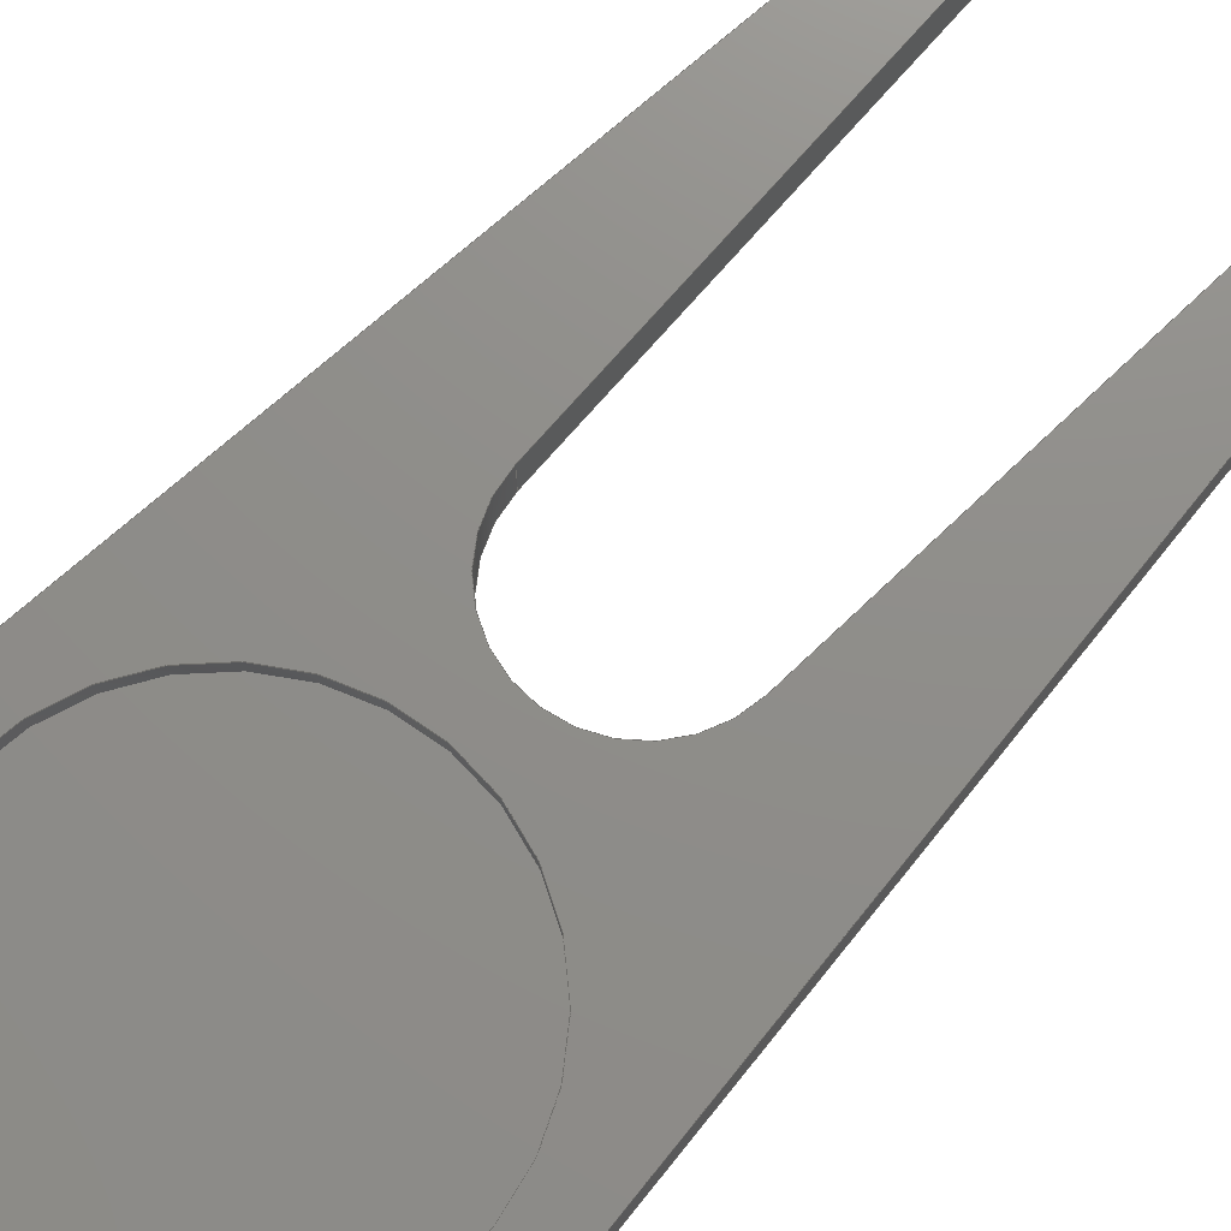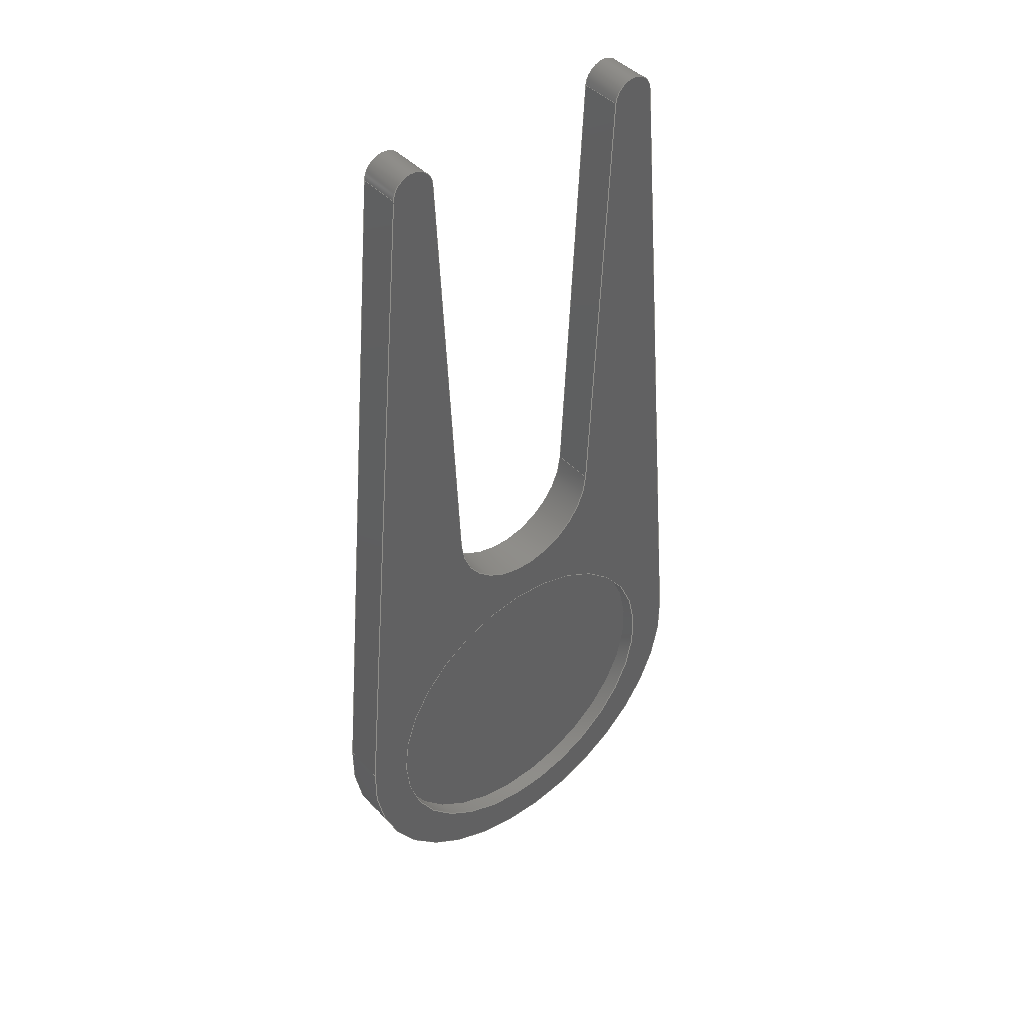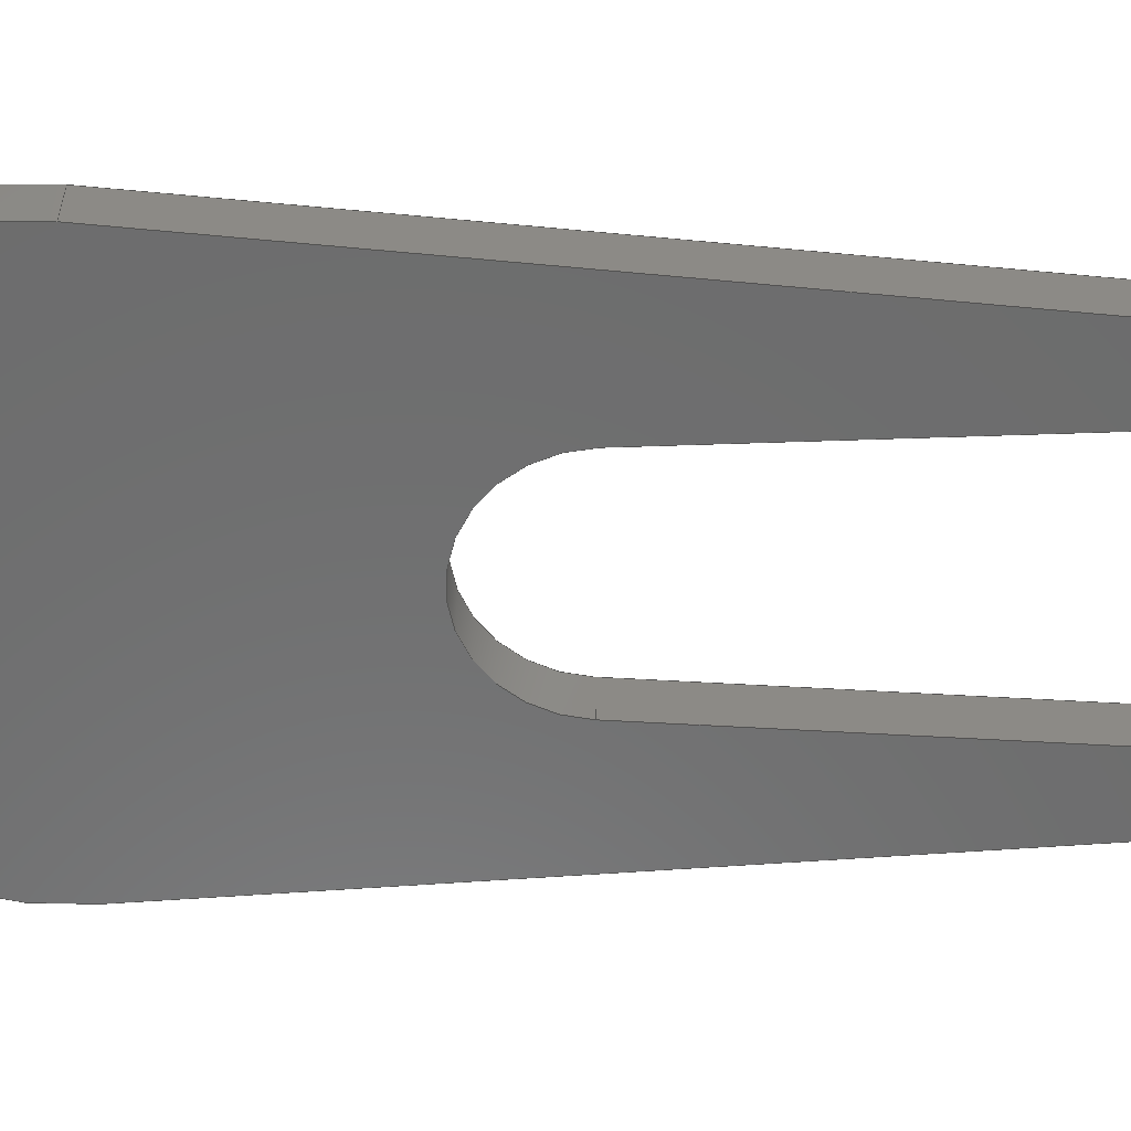
<metadata>
{"format":"step","ext":"step","renderer":"f3d","projection":"perspective","resolution":1024,"background":"white","views":[{"elev":73.7,"azim":-136.2,"up":"+Y"},{"elev":42.9,"azim":140.9,"up":"+Z"},{"elev":-58.7,"azim":-90.7,"up":"+Y"}]}
</metadata>
<code>
ISO-10303-21;
DATA;
#1=MECHANICAL_DESIGN_GEOMETRIC_PRESENTATION_REPRESENTATION('',(#4),#359);
#2=SHAPE_REPRESENTATION_RELATIONSHIP('SRR','None',#366,#3);
#3=ADVANCED_BREP_SHAPE_REPRESENTATION('',(#5),#358);
#4=STYLED_ITEM('',(#375),#5);
#5=MANIFOLD_SOLID_BREP('Body1',#199);
#6=FACE_BOUND('',#37,.T.);
#7=PLANE('',#216);
#8=PLANE('',#220);
#9=PLANE('',#224);
#10=PLANE('',#228);
#11=PLANE('',#232);
#12=PLANE('',#233);
#13=PLANE('',#234);
#14=FACE_OUTER_BOUND('',#26,.T.);
#15=FACE_OUTER_BOUND('',#27,.T.);
#16=FACE_OUTER_BOUND('',#28,.T.);
#17=FACE_OUTER_BOUND('',#29,.T.);
#18=FACE_OUTER_BOUND('',#30,.T.);
#19=FACE_OUTER_BOUND('',#31,.T.);
#20=FACE_OUTER_BOUND('',#32,.T.);
#21=FACE_OUTER_BOUND('',#33,.T.);
#22=FACE_OUTER_BOUND('',#34,.T.);
#23=FACE_OUTER_BOUND('',#35,.T.);
#24=FACE_OUTER_BOUND('',#36,.T.);
#25=FACE_OUTER_BOUND('',#38,.T.);
#26=EDGE_LOOP('',(#128,#129,#130,#131));
#27=EDGE_LOOP('',(#132));
#28=EDGE_LOOP('',(#133,#134,#135,#136));
#29=EDGE_LOOP('',(#137,#138,#139,#140));
#30=EDGE_LOOP('',(#141,#142,#143,#144));
#31=EDGE_LOOP('',(#145,#146,#147,#148));
#32=EDGE_LOOP('',(#149,#150,#151,#152));
#33=EDGE_LOOP('',(#153,#154,#155,#156));
#34=EDGE_LOOP('',(#157,#158,#159,#160));
#35=EDGE_LOOP('',(#161,#162,#163,#164));
#36=EDGE_LOOP('',(#165,#166,#167,#168,#169,#170,#171,#172));
#37=EDGE_LOOP('',(#173));
#38=EDGE_LOOP('',(#174,#175,#176,#177,#178,#179,#180,#181));
#39=LINE('',#303,#56);
#40=LINE('',#311,#57);
#41=LINE('',#314,#58);
#42=LINE('',#317,#59);
#43=LINE('',#319,#60);
#44=LINE('',#320,#61);
#45=LINE('',#326,#62);
#46=LINE('',#329,#63);
#47=LINE('',#331,#64);
#48=LINE('',#332,#65);
#49=LINE('',#338,#66);
#50=LINE('',#341,#67);
#51=LINE('',#343,#68);
#52=LINE('',#344,#69);
#53=LINE('',#350,#70);
#54=LINE('',#352,#71);
#55=LINE('',#353,#72);
#56=VECTOR('',#241,0.8);
#57=VECTOR('',#250,1);
#58=VECTOR('',#253,1);
#59=VECTOR('',#256,1);
#60=VECTOR('',#257,1);
#61=VECTOR('',#258,1);
#62=VECTOR('',#265,1);
#63=VECTOR('',#268,1);
#64=VECTOR('',#269,1);
#65=VECTOR('',#270,1);
#66=VECTOR('',#277,1);
#67=VECTOR('',#280,1);
#68=VECTOR('',#281,1);
#69=VECTOR('',#282,1);
#70=VECTOR('',#289,1);
#71=VECTOR('',#292,1);
#72=VECTOR('',#293,1);
#73=CIRCLE('',#214,0.8);
#74=CIRCLE('',#215,0.8);
#75=CIRCLE('',#218,0.4);
#76=CIRCLE('',#219,0.4);
#77=CIRCLE('',#222,0.1004);
#78=CIRCLE('',#223,0.1004);
#79=CIRCLE('',#226,1);
#80=CIRCLE('',#227,1);
#81=CIRCLE('',#230,0.1001);
#82=CIRCLE('',#231,0.1001);
#83=VERTEX_POINT('',#300);
#84=VERTEX_POINT('',#302);
#85=VERTEX_POINT('',#307);
#86=VERTEX_POINT('',#308);
#87=VERTEX_POINT('',#310);
#88=VERTEX_POINT('',#312);
#89=VERTEX_POINT('',#316);
#90=VERTEX_POINT('',#318);
#91=VERTEX_POINT('',#322);
#92=VERTEX_POINT('',#324);
#93=VERTEX_POINT('',#328);
#94=VERTEX_POINT('',#330);
#95=VERTEX_POINT('',#334);
#96=VERTEX_POINT('',#336);
#97=VERTEX_POINT('',#340);
#98=VERTEX_POINT('',#342);
#99=VERTEX_POINT('',#346);
#100=VERTEX_POINT('',#348);
#101=EDGE_CURVE('',#83,#83,#73,.T.);
#102=EDGE_CURVE('',#83,#84,#39,.T.);
#103=EDGE_CURVE('',#84,#84,#74,.T.);
#104=EDGE_CURVE('',#85,#86,#75,.T.);
#105=EDGE_CURVE('',#85,#87,#40,.T.);
#106=EDGE_CURVE('',#88,#87,#76,.T.);
#107=EDGE_CURVE('',#86,#88,#41,.T.);
#108=EDGE_CURVE('',#89,#86,#42,.T.);
#109=EDGE_CURVE('',#90,#88,#43,.T.);
#110=EDGE_CURVE('',#89,#90,#44,.T.);
#111=EDGE_CURVE('',#91,#89,#77,.T.);
#112=EDGE_CURVE('',#92,#90,#78,.T.);
#113=EDGE_CURVE('',#91,#92,#45,.T.);
#114=EDGE_CURVE('',#91,#93,#46,.T.);
#115=EDGE_CURVE('',#94,#92,#47,.T.);
#116=EDGE_CURVE('',#93,#94,#48,.T.);
#117=EDGE_CURVE('',#95,#93,#79,.T.);
#118=EDGE_CURVE('',#96,#94,#80,.T.);
#119=EDGE_CURVE('',#95,#96,#49,.T.);
#120=EDGE_CURVE('',#97,#95,#50,.T.);
#121=EDGE_CURVE('',#98,#96,#51,.T.);
#122=EDGE_CURVE('',#97,#98,#52,.T.);
#123=EDGE_CURVE('',#99,#97,#81,.T.);
#124=EDGE_CURVE('',#100,#98,#82,.T.);
#125=EDGE_CURVE('',#99,#100,#53,.T.);
#126=EDGE_CURVE('',#99,#85,#54,.T.);
#127=EDGE_CURVE('',#87,#100,#55,.T.);
#128=ORIENTED_EDGE('',*,*,#101,.F.);
#129=ORIENTED_EDGE('',*,*,#102,.T.);
#130=ORIENTED_EDGE('',*,*,#103,.T.);
#131=ORIENTED_EDGE('',*,*,#102,.F.);
#132=ORIENTED_EDGE('',*,*,#103,.F.);
#133=ORIENTED_EDGE('',*,*,#104,.F.);
#134=ORIENTED_EDGE('',*,*,#105,.T.);
#135=ORIENTED_EDGE('',*,*,#106,.F.);
#136=ORIENTED_EDGE('',*,*,#107,.F.);
#137=ORIENTED_EDGE('',*,*,#108,.T.);
#138=ORIENTED_EDGE('',*,*,#107,.T.);
#139=ORIENTED_EDGE('',*,*,#109,.F.);
#140=ORIENTED_EDGE('',*,*,#110,.F.);
#141=ORIENTED_EDGE('',*,*,#111,.T.);
#142=ORIENTED_EDGE('',*,*,#110,.T.);
#143=ORIENTED_EDGE('',*,*,#112,.F.);
#144=ORIENTED_EDGE('',*,*,#113,.F.);
#145=ORIENTED_EDGE('',*,*,#114,.F.);
#146=ORIENTED_EDGE('',*,*,#113,.T.);
#147=ORIENTED_EDGE('',*,*,#115,.F.);
#148=ORIENTED_EDGE('',*,*,#116,.F.);
#149=ORIENTED_EDGE('',*,*,#117,.T.);
#150=ORIENTED_EDGE('',*,*,#116,.T.);
#151=ORIENTED_EDGE('',*,*,#118,.F.);
#152=ORIENTED_EDGE('',*,*,#119,.F.);
#153=ORIENTED_EDGE('',*,*,#120,.T.);
#154=ORIENTED_EDGE('',*,*,#119,.T.);
#155=ORIENTED_EDGE('',*,*,#121,.F.);
#156=ORIENTED_EDGE('',*,*,#122,.F.);
#157=ORIENTED_EDGE('',*,*,#123,.T.);
#158=ORIENTED_EDGE('',*,*,#122,.T.);
#159=ORIENTED_EDGE('',*,*,#124,.F.);
#160=ORIENTED_EDGE('',*,*,#125,.F.);
#161=ORIENTED_EDGE('',*,*,#126,.F.);
#162=ORIENTED_EDGE('',*,*,#125,.T.);
#163=ORIENTED_EDGE('',*,*,#127,.F.);
#164=ORIENTED_EDGE('',*,*,#105,.F.);
#165=ORIENTED_EDGE('',*,*,#127,.T.);
#166=ORIENTED_EDGE('',*,*,#124,.T.);
#167=ORIENTED_EDGE('',*,*,#121,.T.);
#168=ORIENTED_EDGE('',*,*,#118,.T.);
#169=ORIENTED_EDGE('',*,*,#115,.T.);
#170=ORIENTED_EDGE('',*,*,#112,.T.);
#171=ORIENTED_EDGE('',*,*,#109,.T.);
#172=ORIENTED_EDGE('',*,*,#106,.T.);
#173=ORIENTED_EDGE('',*,*,#101,.T.);
#174=ORIENTED_EDGE('',*,*,#126,.T.);
#175=ORIENTED_EDGE('',*,*,#104,.T.);
#176=ORIENTED_EDGE('',*,*,#108,.F.);
#177=ORIENTED_EDGE('',*,*,#111,.F.);
#178=ORIENTED_EDGE('',*,*,#114,.T.);
#179=ORIENTED_EDGE('',*,*,#117,.F.);
#180=ORIENTED_EDGE('',*,*,#120,.F.);
#181=ORIENTED_EDGE('',*,*,#123,.F.);
#182=CYLINDRICAL_SURFACE('',#213,0.8);
#183=CYLINDRICAL_SURFACE('',#217,0.4);
#184=CYLINDRICAL_SURFACE('',#221,0.1004);
#185=CYLINDRICAL_SURFACE('',#225,1);
#186=CYLINDRICAL_SURFACE('',#229,0.1001);
#187=ADVANCED_FACE('',(#14),#182,.F.);
#188=ADVANCED_FACE('',(#15),#7,.T.);
#189=ADVANCED_FACE('',(#16),#183,.F.);
#190=ADVANCED_FACE('',(#17),#8,.T.);
#191=ADVANCED_FACE('',(#18),#184,.T.);
#192=ADVANCED_FACE('',(#19),#9,.T.);
#193=ADVANCED_FACE('',(#20),#185,.T.);
#194=ADVANCED_FACE('',(#21),#10,.T.);
#195=ADVANCED_FACE('',(#22),#186,.T.);
#196=ADVANCED_FACE('',(#23),#11,.T.);
#197=ADVANCED_FACE('',(#24,#6),#12,.T.);
#198=ADVANCED_FACE('',(#25),#13,.F.);
#199=CLOSED_SHELL('',(#187,#188,#189,#190,#191,#192,#193,#194,#195,#196,
#197,#198));
#200=DERIVED_UNIT_ELEMENT(#202,1);
#201=DERIVED_UNIT_ELEMENT(#361,3);
#202=(
MASS_UNIT()
NAMED_UNIT(*)
SI_UNIT(.KILO.,.GRAM.)
);
#203=DERIVED_UNIT((#200,#201));
#204=MEASURE_REPRESENTATION_ITEM('density measure',
POSITIVE_RATIO_MEASURE(7850),#203);
#205=PROPERTY_DEFINITION_REPRESENTATION(#210,#207);
#206=PROPERTY_DEFINITION_REPRESENTATION(#211,#208);
#207=REPRESENTATION('material name',(#209),#358);
#208=REPRESENTATION('density',(#204),#358);
#209=DESCRIPTIVE_REPRESENTATION_ITEM('Steel','Steel');
#210=PROPERTY_DEFINITION('material property','material name',#368);
#211=PROPERTY_DEFINITION('material property','density of part',#368);
#212=AXIS2_PLACEMENT_3D('placement',#298,#235,#236);
#213=AXIS2_PLACEMENT_3D('',#299,#237,#238);
#214=AXIS2_PLACEMENT_3D('',#301,#239,#240);
#215=AXIS2_PLACEMENT_3D('',#304,#242,#243);
#216=AXIS2_PLACEMENT_3D('',#305,#244,#245);
#217=AXIS2_PLACEMENT_3D('',#306,#246,#247);
#218=AXIS2_PLACEMENT_3D('',#309,#248,#249);
#219=AXIS2_PLACEMENT_3D('',#313,#251,#252);
#220=AXIS2_PLACEMENT_3D('',#315,#254,#255);
#221=AXIS2_PLACEMENT_3D('',#321,#259,#260);
#222=AXIS2_PLACEMENT_3D('',#323,#261,#262);
#223=AXIS2_PLACEMENT_3D('',#325,#263,#264);
#224=AXIS2_PLACEMENT_3D('',#327,#266,#267);
#225=AXIS2_PLACEMENT_3D('',#333,#271,#272);
#226=AXIS2_PLACEMENT_3D('',#335,#273,#274);
#227=AXIS2_PLACEMENT_3D('',#337,#275,#276);
#228=AXIS2_PLACEMENT_3D('',#339,#278,#279);
#229=AXIS2_PLACEMENT_3D('',#345,#283,#284);
#230=AXIS2_PLACEMENT_3D('',#347,#285,#286);
#231=AXIS2_PLACEMENT_3D('',#349,#287,#288);
#232=AXIS2_PLACEMENT_3D('',#351,#290,#291);
#233=AXIS2_PLACEMENT_3D('',#354,#294,#295);
#234=AXIS2_PLACEMENT_3D('',#355,#296,#297);
#235=DIRECTION('axis',(0,0,1));
#236=DIRECTION('refdir',(1,0,0));
#237=DIRECTION('center_axis',(0,-1,0));
#238=DIRECTION('ref_axis',(-1,0,0));
#239=DIRECTION('center_axis',(0,-1,0));
#240=DIRECTION('ref_axis',(-1,0,0));
#241=DIRECTION('',(0,-1,0));
#242=DIRECTION('center_axis',(0,-1,0));
#243=DIRECTION('ref_axis',(-1,0,0));
#244=DIRECTION('center_axis',(0,1,0));
#245=DIRECTION('ref_axis',(-1,0,0));
#246=DIRECTION('center_axis',(0,1,0));
#247=DIRECTION('ref_axis',(1,0,0));
#248=DIRECTION('center_axis',(0,1,0));
#249=DIRECTION('ref_axis',(1,0,0));
#250=DIRECTION('',(0,1,0));
#251=DIRECTION('center_axis',(0,-1,0));
#252=DIRECTION('ref_axis',(1,0,0));
#253=DIRECTION('',(0,1,0));
#254=DIRECTION('center_axis',(0.9989,0,0.04735));
#255=DIRECTION('ref_axis',(0.04735,0,-0.9989));
#256=DIRECTION('',(0.04735,0,-0.9989));
#257=DIRECTION('',(0.04735,0,-0.9989));
#258=DIRECTION('',(0,1,0));
#259=DIRECTION('center_axis',(0,1,0));
#260=DIRECTION('ref_axis',(-0.9963,0,0.08646));
#261=DIRECTION('center_axis',(0,1,0));
#262=DIRECTION('ref_axis',(-0.9963,0,0.08646));
#263=DIRECTION('center_axis',(0,1,0));
#264=DIRECTION('ref_axis',(-0.9963,0,0.08646));
#265=DIRECTION('',(0,1,0));
#266=DIRECTION('center_axis',(-0.9963,0,0.08646));
#267=DIRECTION('ref_axis',(0.08646,0,0.9963));
#268=DIRECTION('',(-0.08646,0,-0.9963));
#269=DIRECTION('',(0.08646,0,0.9963));
#270=DIRECTION('',(0,1,0));
#271=DIRECTION('center_axis',(0,1,0));
#272=DIRECTION('ref_axis',(2.833e-16,0,-1));
#273=DIRECTION('center_axis',(0,1,0));
#274=DIRECTION('ref_axis',(1,0,0));
#275=DIRECTION('center_axis',(0,1,0));
#276=DIRECTION('ref_axis',(1,0,0));
#277=DIRECTION('',(0,1,0));
#278=DIRECTION('center_axis',(0.9963,0,0.08646));
#279=DIRECTION('ref_axis',(0.08646,0,-0.9963));
#280=DIRECTION('',(0.08646,0,-0.9963));
#281=DIRECTION('',(0.08646,0,-0.9963));
#282=DIRECTION('',(0,1,0));
#283=DIRECTION('center_axis',(0,1,0));
#284=DIRECTION('ref_axis',(-0.9989,0,0.04735));
#285=DIRECTION('center_axis',(0,1,0));
#286=DIRECTION('ref_axis',(-0.9989,0,0.04735));
#287=DIRECTION('center_axis',(0,1,0));
#288=DIRECTION('ref_axis',(-0.9989,0,0.04735));
#289=DIRECTION('',(0,1,0));
#290=DIRECTION('center_axis',(-0.9989,0,0.04735));
#291=DIRECTION('ref_axis',(0.04735,0,0.9989));
#292=DIRECTION('',(-0.04735,0,-0.9989));
#293=DIRECTION('',(0.04735,0,0.9989));
#294=DIRECTION('center_axis',(0,1,0));
#295=DIRECTION('ref_axis',(1,0,0));
#296=DIRECTION('center_axis',(0,1,0));
#297=DIRECTION('ref_axis',(1,0,0));
#298=CARTESIAN_POINT('',(0,0,0));
#299=CARTESIAN_POINT('Origin',(0,0.2,0));
#300=CARTESIAN_POINT('',(0.8,0.2,-9.797e-17));
#301=CARTESIAN_POINT('Origin',(0,0.2,0));
#302=CARTESIAN_POINT('',(0.8,0.12,-9.797e-17));
#303=CARTESIAN_POINT('',(0.8,0.2,9.797e-17));
#304=CARTESIAN_POINT('Origin',(0,0.12,0));
#305=CARTESIAN_POINT('Origin',(0,0.12,0));
#306=CARTESIAN_POINT('Origin',(0,0,1.4));
#307=CARTESIAN_POINT('',(0.3996,0,1.381));
#308=CARTESIAN_POINT('',(-0.3996,0,1.381));
#309=CARTESIAN_POINT('Origin',(0,0,1.4));
#310=CARTESIAN_POINT('',(0.3996,0.2,1.381));
#311=CARTESIAN_POINT('',(0.3996,0,1.381));
#312=CARTESIAN_POINT('',(-0.3996,0.2,1.381));
#313=CARTESIAN_POINT('Origin',(0,0.2,1.4));
#314=CARTESIAN_POINT('',(-0.3996,0,1.381));
#315=CARTESIAN_POINT('Origin',(-0.5,0,3.5));
#316=CARTESIAN_POINT('',(-0.5,0,3.5));
#317=CARTESIAN_POINT('',(-0.5,0,3.5));
#318=CARTESIAN_POINT('',(-0.5,0.2,3.5));
#319=CARTESIAN_POINT('',(-0.5,0.2,3.5));
#320=CARTESIAN_POINT('',(-0.5,0,3.5));
#321=CARTESIAN_POINT('Origin',(-0.6,0,3.491));
#322=CARTESIAN_POINT('',(-0.7,0,3.5));
#323=CARTESIAN_POINT('Origin',(-0.6,0,3.491));
#324=CARTESIAN_POINT('',(-0.7,0.2,3.5));
#325=CARTESIAN_POINT('Origin',(-0.6,0.2,3.491));
#326=CARTESIAN_POINT('',(-0.7,0,3.5));
#327=CARTESIAN_POINT('Origin',(-0.9963,0,0.08646));
#328=CARTESIAN_POINT('',(-0.9963,0,0.08646));
#329=CARTESIAN_POINT('',(-0.7,0,3.5));
#330=CARTESIAN_POINT('',(-0.9963,0.2,0.08646));
#331=CARTESIAN_POINT('',(-0.7,0.2,3.5));
#332=CARTESIAN_POINT('',(-0.9963,0,0.08646));
#333=CARTESIAN_POINT('Origin',(0,0,0));
#334=CARTESIAN_POINT('',(0.9963,0,0.08646));
#335=CARTESIAN_POINT('Origin',(0,0,0));
#336=CARTESIAN_POINT('',(0.9963,0.2,0.08646));
#337=CARTESIAN_POINT('Origin',(0,0.2,0));
#338=CARTESIAN_POINT('',(0.9963,0,0.08646));
#339=CARTESIAN_POINT('Origin',(0.7,0,3.5));
#340=CARTESIAN_POINT('',(0.7,0,3.5));
#341=CARTESIAN_POINT('',(0.7,0,3.5));
#342=CARTESIAN_POINT('',(0.7,0.2,3.5));
#343=CARTESIAN_POINT('',(0.7,0.2,3.5));
#344=CARTESIAN_POINT('',(0.7,0,3.5));
#345=CARTESIAN_POINT('Origin',(0.6,0,3.495));
#346=CARTESIAN_POINT('',(0.5,0,3.5));
#347=CARTESIAN_POINT('Origin',(0.6,0,3.495));
#348=CARTESIAN_POINT('',(0.5,0.2,3.5));
#349=CARTESIAN_POINT('Origin',(0.6,0.2,3.495));
#350=CARTESIAN_POINT('',(0.5,0,3.5));
#351=CARTESIAN_POINT('Origin',(0.3996,0,1.381));
#352=CARTESIAN_POINT('',(0.5,0,3.5));
#353=CARTESIAN_POINT('',(0.5,0.2,3.5));
#354=CARTESIAN_POINT('Origin',(0,0.2,1.298));
#355=CARTESIAN_POINT('Origin',(0,0,1.298));
#356=UNCERTAINTY_MEASURE_WITH_UNIT(LENGTH_MEASURE(0.001),#360,
'DISTANCE_ACCURACY_VALUE',
'Maximum model space distance between geometric entities at asserted c
onnectivities');
#357=UNCERTAINTY_MEASURE_WITH_UNIT(LENGTH_MEASURE(0.001),#360,
'DISTANCE_ACCURACY_VALUE',
'Maximum model space distance between geometric entities at asserted c
onnectivities');
#358=(
GEOMETRIC_REPRESENTATION_CONTEXT(3)
GLOBAL_UNCERTAINTY_ASSIGNED_CONTEXT((#356))
GLOBAL_UNIT_ASSIGNED_CONTEXT((#360,#362,#363))
REPRESENTATION_CONTEXT('','3D')
);
#359=(
GEOMETRIC_REPRESENTATION_CONTEXT(3)
GLOBAL_UNCERTAINTY_ASSIGNED_CONTEXT((#357))
GLOBAL_UNIT_ASSIGNED_CONTEXT((#360,#362,#363))
REPRESENTATION_CONTEXT('','3D')
);
#360=(
LENGTH_UNIT()
NAMED_UNIT(*)
SI_UNIT(.CENTI.,.METRE.)
);
#361=(
LENGTH_UNIT()
NAMED_UNIT(*)
SI_UNIT($,.METRE.)
);
#362=(
NAMED_UNIT(*)
PLANE_ANGLE_UNIT()
SI_UNIT($,.RADIAN.)
);
#363=(
NAMED_UNIT(*)
SI_UNIT($,.STERADIAN.)
SOLID_ANGLE_UNIT()
);
#364=SHAPE_DEFINITION_REPRESENTATION(#365,#366);
#365=PRODUCT_DEFINITION_SHAPE('',$,#368);
#366=SHAPE_REPRESENTATION('',(#212),#358);
#367=PRODUCT_DEFINITION_CONTEXT('part definition',#372,'design');
#368=PRODUCT_DEFINITION('Untitled','Untitled',#369,#367);
#369=PRODUCT_DEFINITION_FORMATION('',$,#374);
#370=PRODUCT_RELATED_PRODUCT_CATEGORY('Untitled','Untitled',(#374));
#371=APPLICATION_PROTOCOL_DEFINITION('international standard',
'automotive_design',2009,#372);
#372=APPLICATION_CONTEXT(
'Core Data for Automotive Mechanical Design Process');
#373=PRODUCT_CONTEXT('part definition',#372,'mechanical');
#374=PRODUCT('Untitled','Untitled',$,(#373));
#375=PRESENTATION_STYLE_ASSIGNMENT((#376));
#376=SURFACE_STYLE_USAGE(.BOTH.,#377);
#377=SURFACE_SIDE_STYLE('',(#378));
#378=SURFACE_STYLE_FILL_AREA(#379);
#379=FILL_AREA_STYLE('Steel - Satin',(#380));
#380=FILL_AREA_STYLE_COLOUR('Steel - Satin',#381);
#381=COLOUR_RGB('Steel - Satin',0.6275,0.6275,0.6275);
ENDSEC;
END-ISO-10303-21;

</code>
